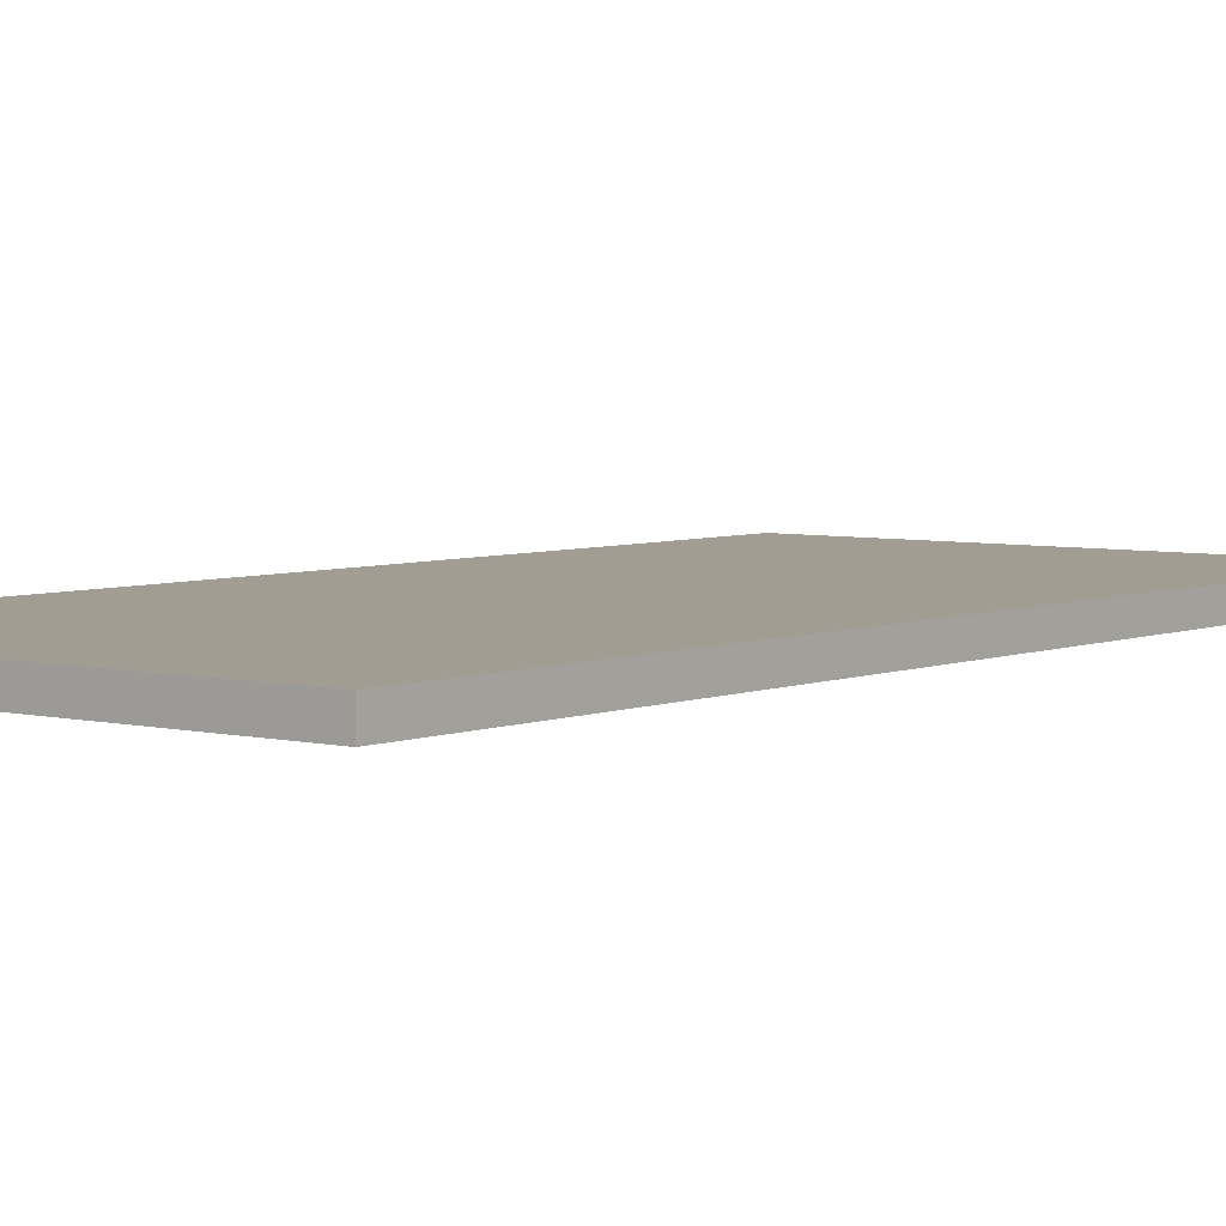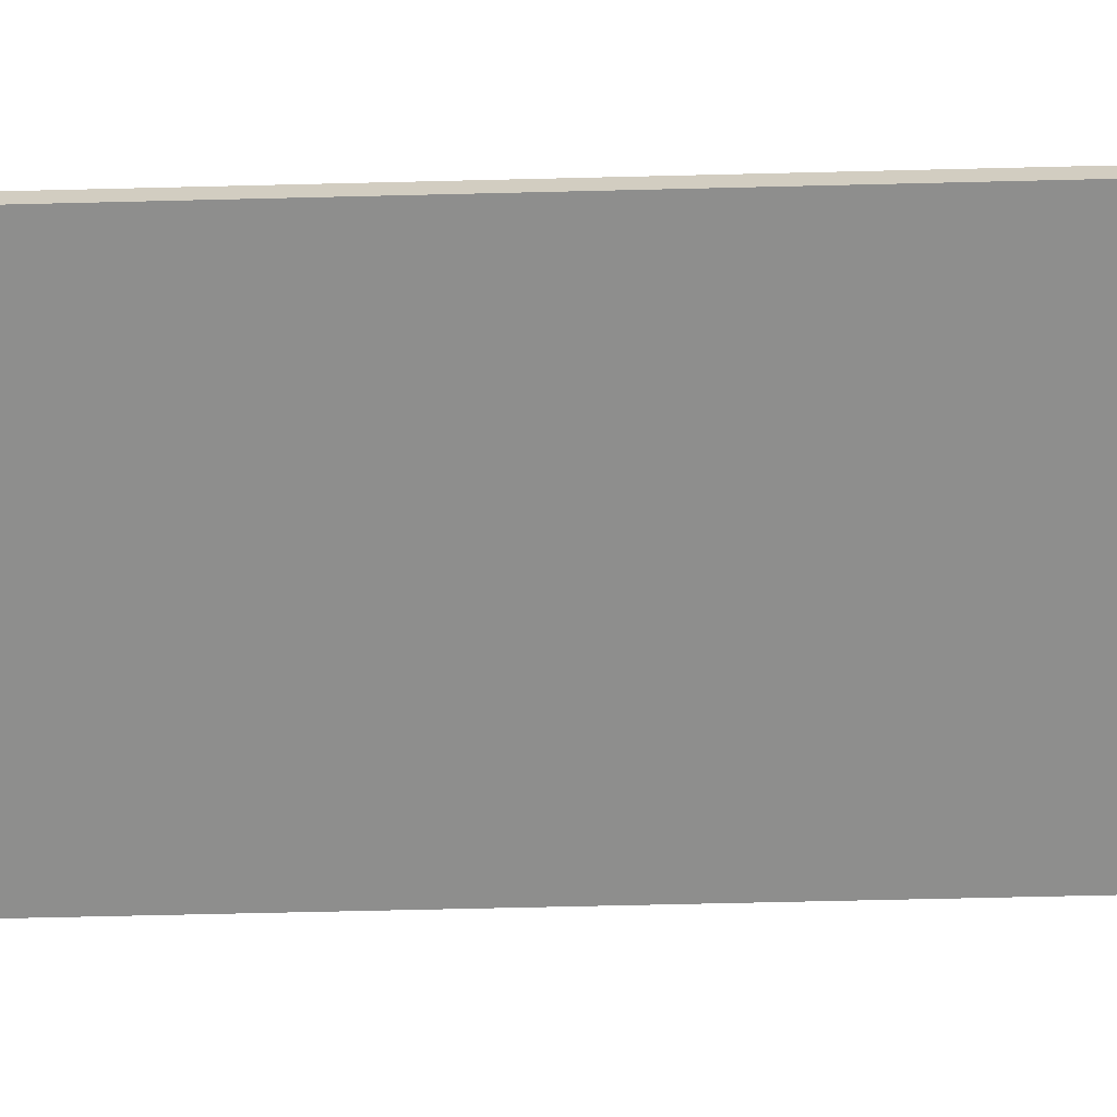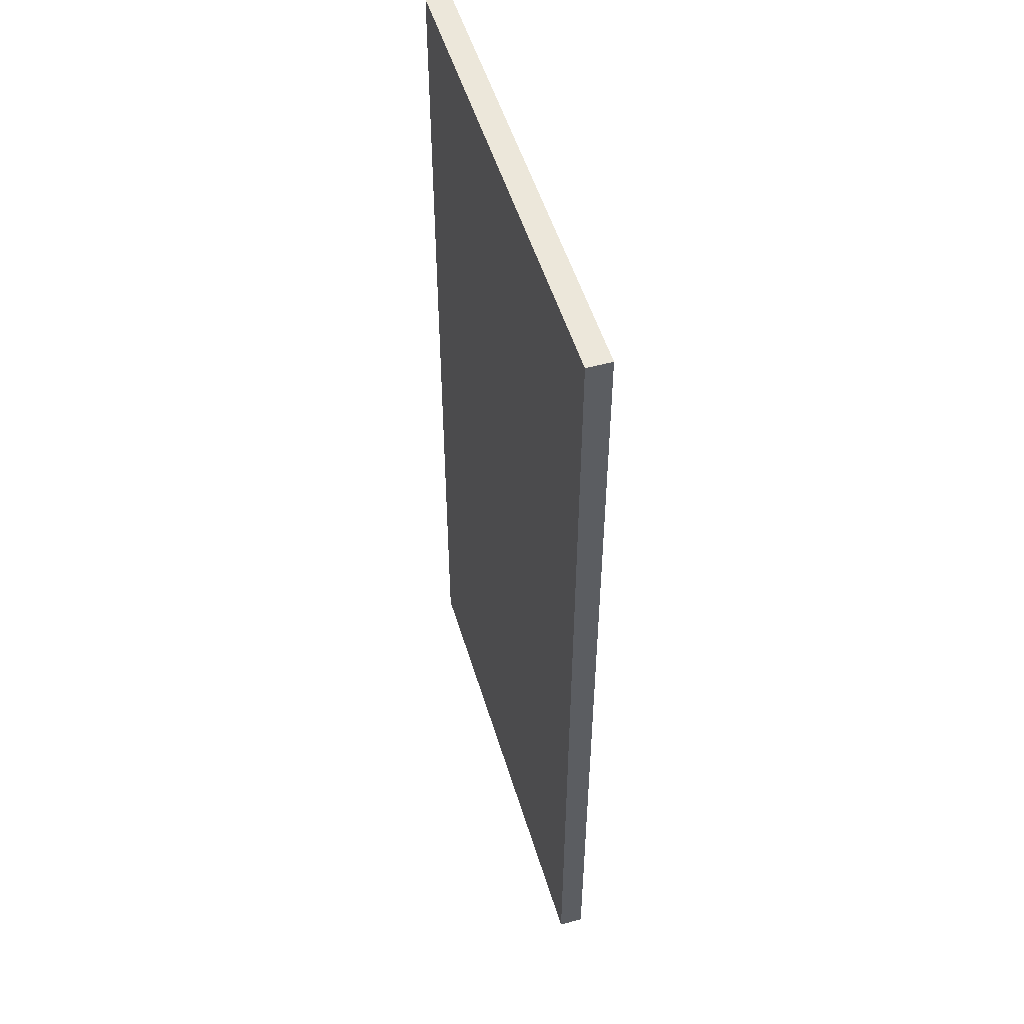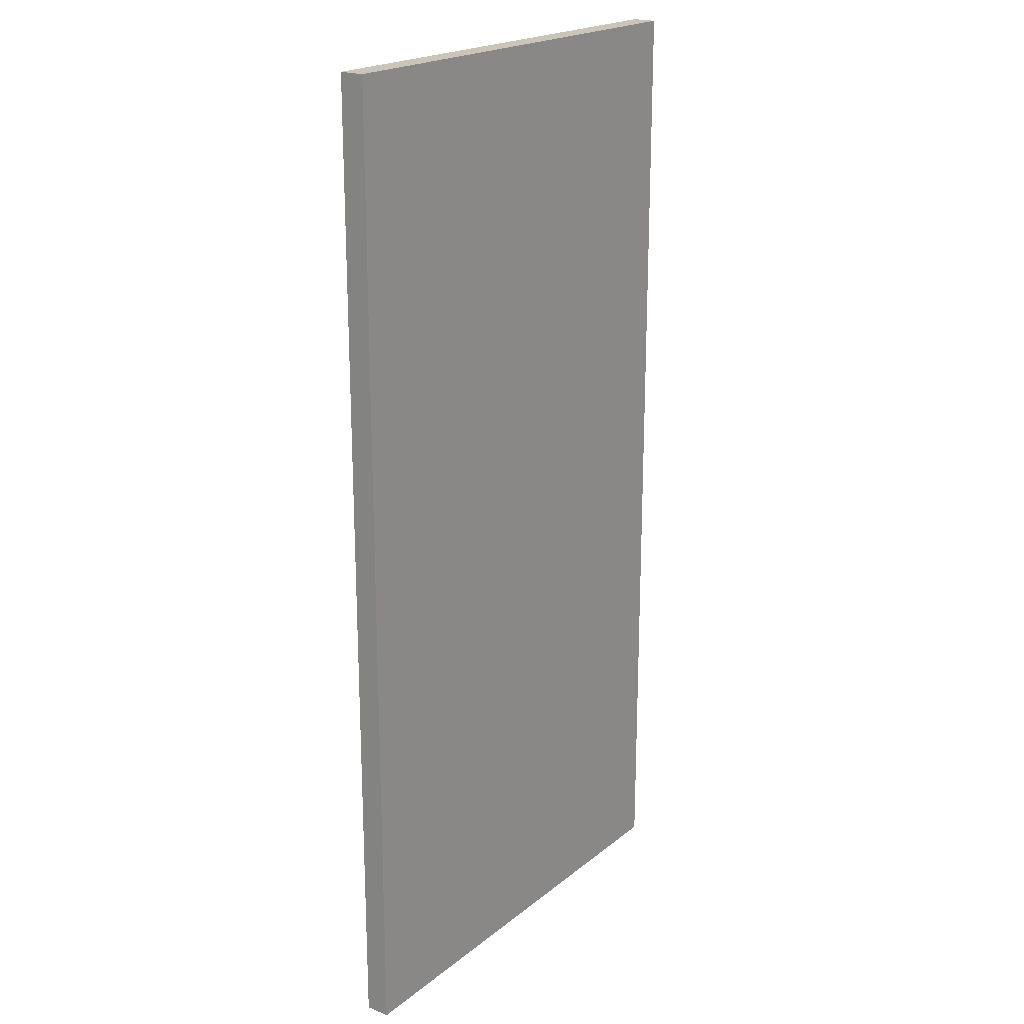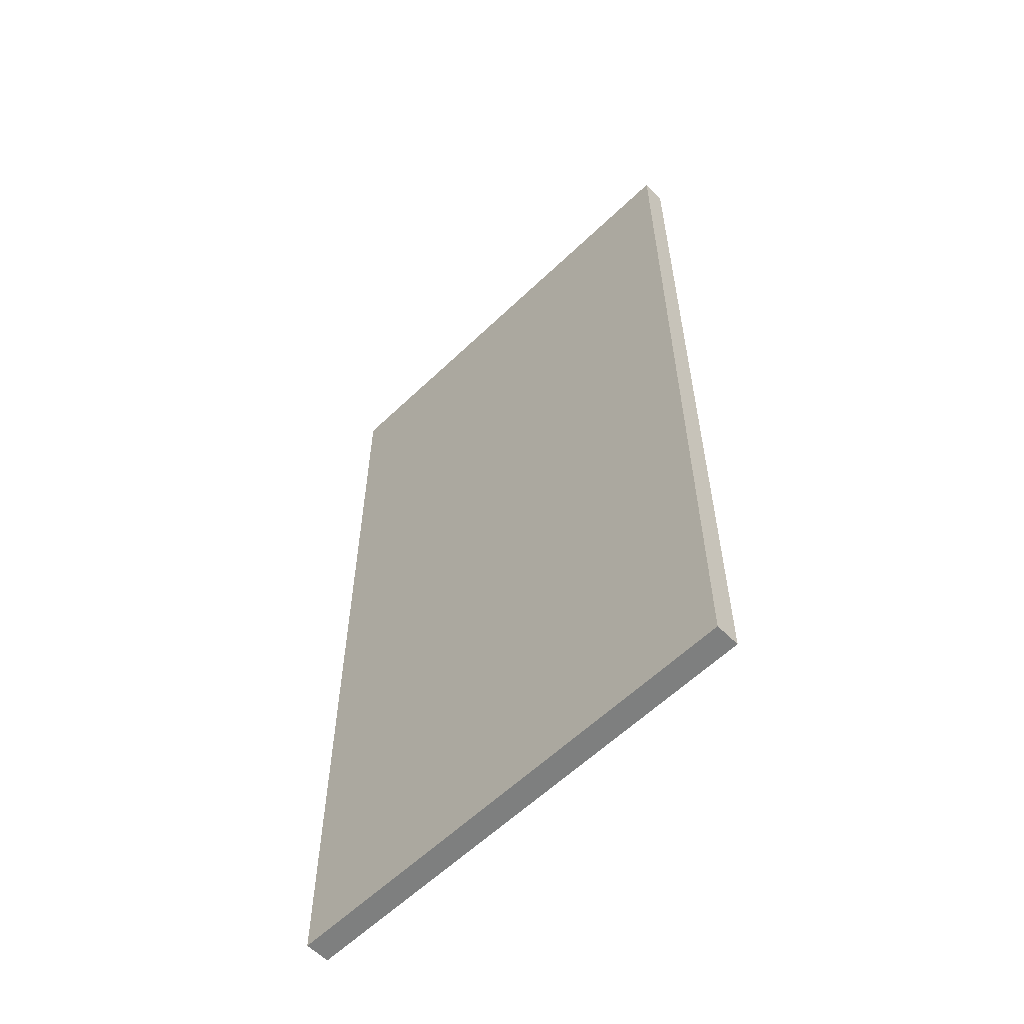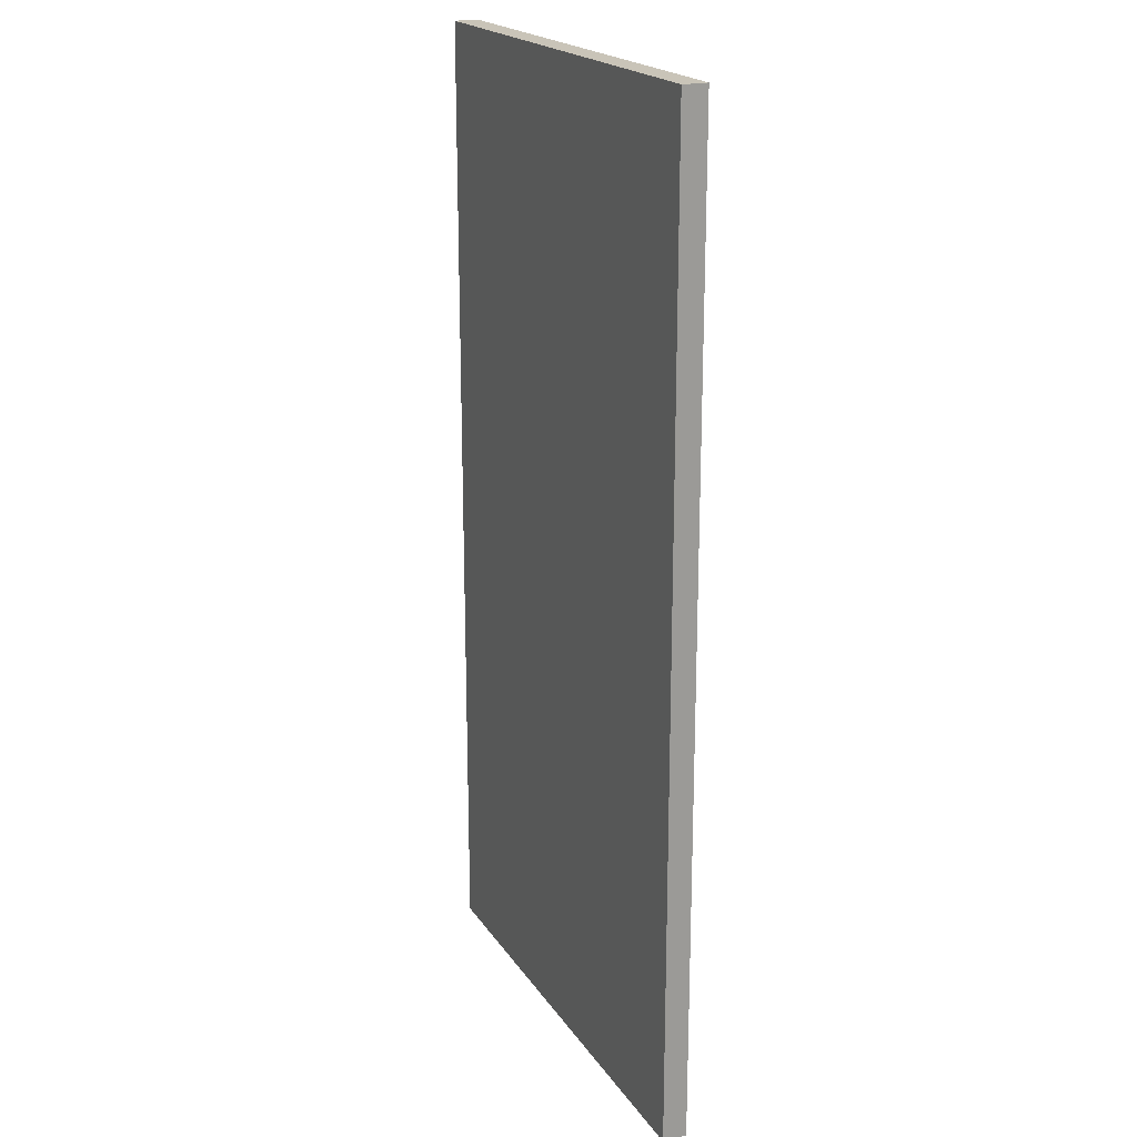
<metadata>
{"format":"obj","ext":"obj","renderer":"f3d","projection":"perspective","resolution":1024,"background":"white","views":[{"elev":4.8,"azim":-141.9,"up":"+Y"},{"elev":-64.9,"azim":91.4,"up":"+Y"},{"elev":51.9,"azim":73.4,"up":"+Z"},{"elev":20.5,"azim":125.5,"up":"+Z"},{"elev":-59.6,"azim":-135.5,"up":"+Z"},{"elev":20.2,"azim":-114.1,"up":"+Z"}]}
</metadata>
<code>
o
v -1 0 2
v -1 0 1.6
v -1 0 1.2
v -1 0 0.8
v -1 0 0.4
v -1 0 -2.384e-07
v -1 0 -0.4
v -1 0 -0.8
v -1 0 -1.2
v -1 0 -1.6
v -1 0 -2
v -1 0.1 2
v -1 0.1 1.6
v -1 0.1 1.2
v -1 0.1 0.8
v -1 0.1 0.4
v -1 0.1 -2.384e-07
v -1 0.1 -0.4
v -1 0.1 -0.8
v -1 0.1 -1.2
v -1 0.1 -1.6
v -1 0.1 -2
v 1 0 2
v 1 0 1.6
v 1 0 1.2
v 1 0 0.8
v 1 0 0.4
v 1 0 -2.384e-07
v 1 0 -0.4
v 1 0 -0.8
v 1 0 -1.2
v 1 0 -1.6
v 1 0 -2
v 1 0.1 2
v 1 0.1 1.6
v 1 0.1 1.2
v 1 0.1 0.8
v 1 0.1 0.4
v 1 0.1 -2.384e-07
v 1 0.1 -0.4
v 1 0.1 -0.8
v 1 0.1 -1.2
v 1 0.1 -1.6
v 1 0.1 -2
v -1 0 2
v -1 0.1 2
v -0.6 0 2
v -0.6 0.1 2
v -0.2 0 2
v -0.2 0.1 2
v 0.2 0 2
v 0.2 0.1 2
v 0.6 0 2
v 0.6 0.1 2
v 1 0 2
v 1 0.1 2
v -1 0 -2
v -1 0.1 -2
v -0.6 0 -2
v -0.6 0.1 -2
v -0.2 0 -2
v -0.2 0.1 -2
v 0.2 0 -2
v 0.2 0.1 -2
v 0.6 0 -2
v 0.6 0.1 -2
v 1 0 -2
v 1 0.1 -2
v -1 0 2
v -0.6 0 2
v -0.2 0 2
v 0.2 0 2
v 0.6 0 2
v 1 0 2
v -1 0 1.6
v -0.6 0 1.6
v -0.2 0 1.6
v 0.2 0 1.6
v 0.6 0 1.6
v 1 0 1.6
v -1 0 1.2
v -0.6 0 1.2
v -0.2 0 1.2
v 0.2 0 1.2
v 0.6 0 1.2
v 1 0 1.2
v -1 0 0.8
v -0.6 0 0.8
v -0.2 0 0.8
v 0.2 0 0.8
v 0.6 0 0.8
v 1 0 0.8
v -1 0 0.4
v -0.6 0 0.4
v -0.2 0 0.4
v 0.2 0 0.4
v 0.6 0 0.4
v 1 0 0.4
v -1 0 -2.384e-07
v -0.6 0 -2.384e-07
v -0.2 0 -2.384e-07
v 0.2 0 -2.384e-07
v 0.6 0 -2.384e-07
v 1 0 -2.384e-07
v -1 0 -0.4
v -0.6 0 -0.4
v -0.2 0 -0.4
v 0.2 0 -0.4
v 0.6 0 -0.4
v 1 0 -0.4
v -1 0 -0.8
v -0.6 0 -0.8
v -0.2 0 -0.8
v 0.2 0 -0.8
v 0.6 0 -0.8
v 1 0 -0.8
v -1 0 -1.2
v -0.6 0 -1.2
v -0.2 0 -1.2
v 0.2 0 -1.2
v 0.6 0 -1.2
v 1 0 -1.2
v -1 0 -1.6
v -0.6 0 -1.6
v -0.2 0 -1.6
v 0.2 0 -1.6
v 0.6 0 -1.6
v 1 0 -1.6
v -1 0 -2
v -0.6 0 -2
v -0.2 0 -2
v 0.2 0 -2
v 0.6 0 -2
v 1 0 -2
v -1 0.1 2
v -0.6 0.1 2
v -0.2 0.1 2
v 0.2 0.1 2
v 0.6 0.1 2
v 1 0.1 2
v -1 0.1 1.6
v -0.6 0.1 1.6
v -0.2 0.1 1.6
v 0.2 0.1 1.6
v 0.6 0.1 1.6
v 1 0.1 1.6
v -1 0.1 1.2
v -0.6 0.1 1.2
v -0.2 0.1 1.2
v 0.2 0.1 1.2
v 0.6 0.1 1.2
v 1 0.1 1.2
v -1 0.1 0.8
v -0.6 0.1 0.8
v -0.2 0.1 0.8
v 0.2 0.1 0.8
v 0.6 0.1 0.8
v 1 0.1 0.8
v -1 0.1 0.4
v -0.6 0.1 0.4
v -0.2 0.1 0.4
v 0.2 0.1 0.4
v 0.6 0.1 0.4
v 1 0.1 0.4
v -1 0.1 -2.384e-07
v -0.6 0.1 -2.384e-07
v -0.2 0.1 -2.384e-07
v 0.2 0.1 -2.384e-07
v 0.6 0.1 -2.384e-07
v 1 0.1 -2.384e-07
v -1 0.1 -0.4
v -0.6 0.1 -0.4
v -0.2 0.1 -0.4
v 0.2 0.1 -0.4
v 0.6 0.1 -0.4
v 1 0.1 -0.4
v -1 0.1 -0.8
v -0.6 0.1 -0.8
v -0.2 0.1 -0.8
v 0.2 0.1 -0.8
v 0.6 0.1 -0.8
v 1 0.1 -0.8
v -1 0.1 -1.2
v -0.6 0.1 -1.2
v -0.2 0.1 -1.2
v 0.2 0.1 -1.2
v 0.6 0.1 -1.2
v 1 0.1 -1.2
v -1 0.1 -1.6
v -0.6 0.1 -1.6
v -0.2 0.1 -1.6
v 0.2 0.1 -1.6
v 0.6 0.1 -1.6
v 1 0.1 -1.6
v -1 0.1 -2
v -0.6 0.1 -2
v -0.2 0.1 -2
v 0.2 0.1 -2
v 0.6 0.1 -2
v 1 0.1 -2
f 12 2 1
f 13 3 2
f 13 2 12
f 14 4 3
f 14 3 13
f 15 5 4
f 15 4 14
f 16 6 5
f 16 5 15
f 17 7 6
f 17 6 16
f 18 8 7
f 18 7 17
f 19 9 8
f 19 8 18
f 20 10 9
f 20 9 19
f 21 11 10
f 21 10 20
f 22 11 21
f 23 24 34
f 24 25 35
f 34 24 35
f 25 26 36
f 35 25 36
f 26 27 37
f 36 26 37
f 27 28 38
f 37 27 38
f 28 29 39
f 38 28 39
f 29 30 40
f 39 29 40
f 30 31 41
f 40 30 41
f 31 32 42
f 41 31 42
f 32 33 43
f 42 32 43
f 43 33 44
f 47 46 45
f 48 46 47
f 49 48 47
f 50 48 49
f 51 50 49
f 52 50 51
f 53 52 51
f 54 52 53
f 55 54 53
f 56 54 55
f 57 58 59
f 59 58 60
f 59 60 61
f 61 60 62
f 61 62 63
f 63 62 64
f 63 64 65
f 65 64 66
f 65 66 67
f 67 66 68
f 75 70 69
f 76 71 70
f 76 70 75
f 77 72 71
f 77 71 76
f 78 73 72
f 78 72 77
f 79 74 73
f 79 73 78
f 80 74 79
f 81 76 75
f 82 77 76
f 82 76 81
f 83 78 77
f 83 77 82
f 84 79 78
f 84 78 83
f 85 80 79
f 85 79 84
f 86 80 85
f 87 82 81
f 88 83 82
f 88 82 87
f 89 84 83
f 89 83 88
f 90 85 84
f 90 84 89
f 91 86 85
f 91 85 90
f 92 86 91
f 93 88 87
f 94 89 88
f 94 88 93
f 95 90 89
f 95 89 94
f 96 91 90
f 96 90 95
f 97 92 91
f 97 91 96
f 98 92 97
f 99 94 93
f 100 95 94
f 100 94 99
f 101 96 95
f 101 95 100
f 102 97 96
f 102 96 101
f 103 98 97
f 103 97 102
f 104 98 103
f 105 100 99
f 106 101 100
f 106 100 105
f 107 102 101
f 107 101 106
f 108 103 102
f 108 102 107
f 109 104 103
f 109 103 108
f 110 104 109
f 111 106 105
f 112 107 106
f 112 106 111
f 113 108 107
f 113 107 112
f 114 109 108
f 114 108 113
f 115 110 109
f 115 109 114
f 116 110 115
f 117 112 111
f 118 113 112
f 118 112 117
f 119 114 113
f 119 113 118
f 120 115 114
f 120 114 119
f 121 116 115
f 121 115 120
f 122 116 121
f 123 118 117
f 124 119 118
f 124 118 123
f 125 120 119
f 125 119 124
f 126 121 120
f 126 120 125
f 127 122 121
f 127 121 126
f 128 122 127
f 129 124 123
f 130 125 124
f 130 124 129
f 131 126 125
f 131 125 130
f 132 127 126
f 132 126 131
f 133 128 127
f 133 127 132
f 134 128 133
f 135 136 141
f 136 137 142
f 141 136 142
f 137 138 143
f 142 137 143
f 138 139 144
f 143 138 144
f 139 140 145
f 144 139 145
f 145 140 146
f 141 142 147
f 142 143 148
f 147 142 148
f 143 144 149
f 148 143 149
f 144 145 150
f 149 144 150
f 145 146 151
f 150 145 151
f 151 146 152
f 147 148 153
f 148 149 154
f 153 148 154
f 149 150 155
f 154 149 155
f 150 151 156
f 155 150 156
f 151 152 157
f 156 151 157
f 157 152 158
f 153 154 159
f 154 155 160
f 159 154 160
f 155 156 161
f 160 155 161
f 156 157 162
f 161 156 162
f 157 158 163
f 162 157 163
f 163 158 164
f 159 160 165
f 160 161 166
f 165 160 166
f 161 162 167
f 166 161 167
f 162 163 168
f 167 162 168
f 163 164 169
f 168 163 169
f 169 164 170
f 165 166 171
f 166 167 172
f 171 166 172
f 167 168 173
f 172 167 173
f 168 169 174
f 173 168 174
f 169 170 175
f 174 169 175
f 175 170 176
f 171 172 177
f 172 173 178
f 177 172 178
f 173 174 179
f 178 173 179
f 174 175 180
f 179 174 180
f 175 176 181
f 180 175 181
f 181 176 182
f 177 178 183
f 178 179 184
f 183 178 184
f 179 180 185
f 184 179 185
f 180 181 186
f 185 180 186
f 181 182 187
f 186 181 187
f 187 182 188
f 183 184 189
f 184 185 190
f 189 184 190
f 185 186 191
f 190 185 191
f 186 187 192
f 191 186 192
f 187 188 193
f 192 187 193
f 193 188 194
f 189 190 195
f 190 191 196
f 195 190 196
f 191 192 197
f 196 191 197
f 192 193 198
f 197 192 198
f 193 194 199
f 198 193 199
f 199 194 200

</code>
